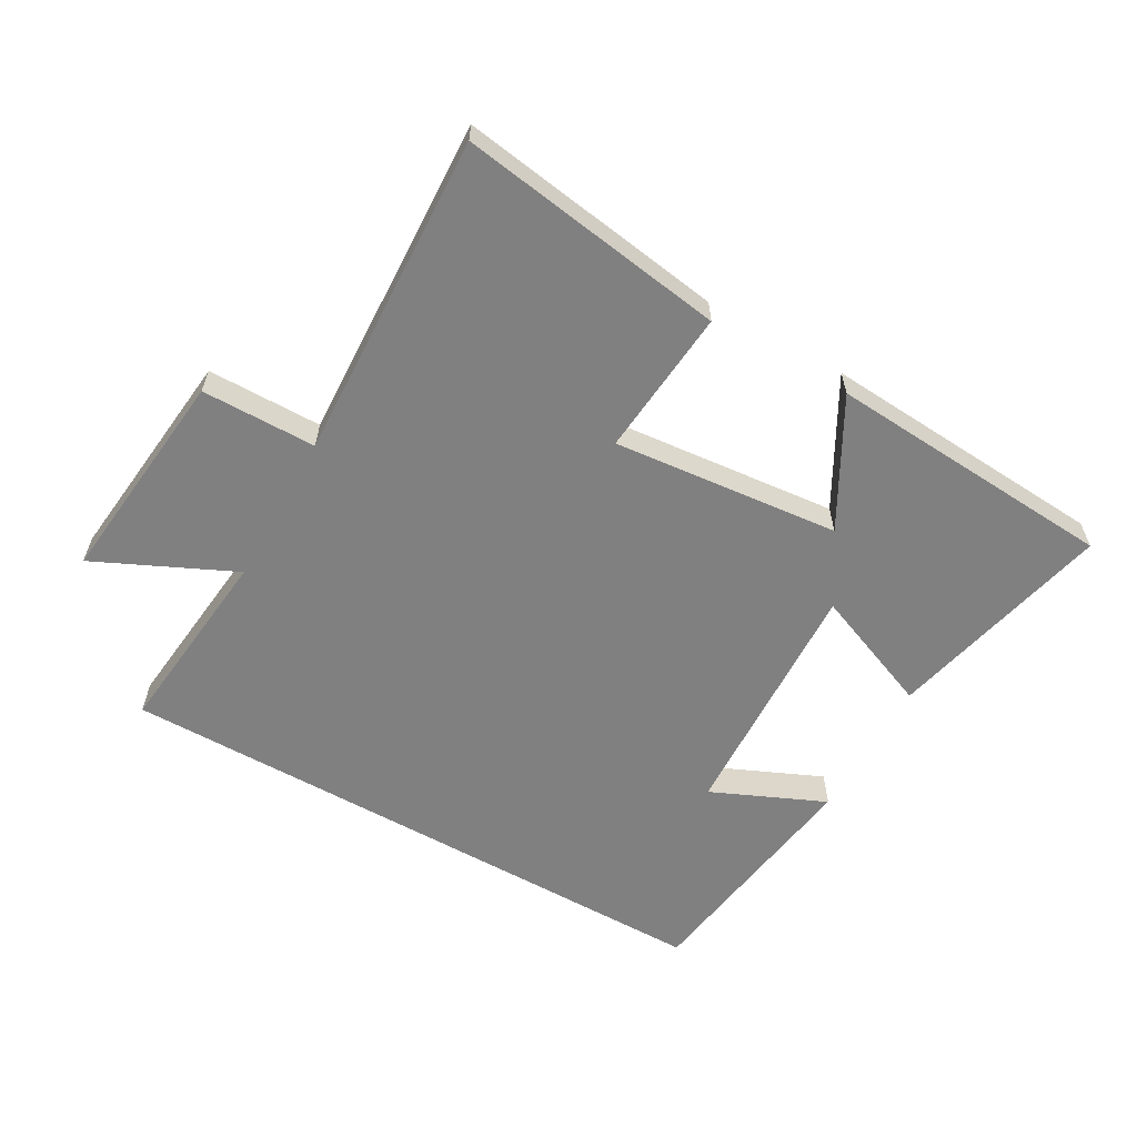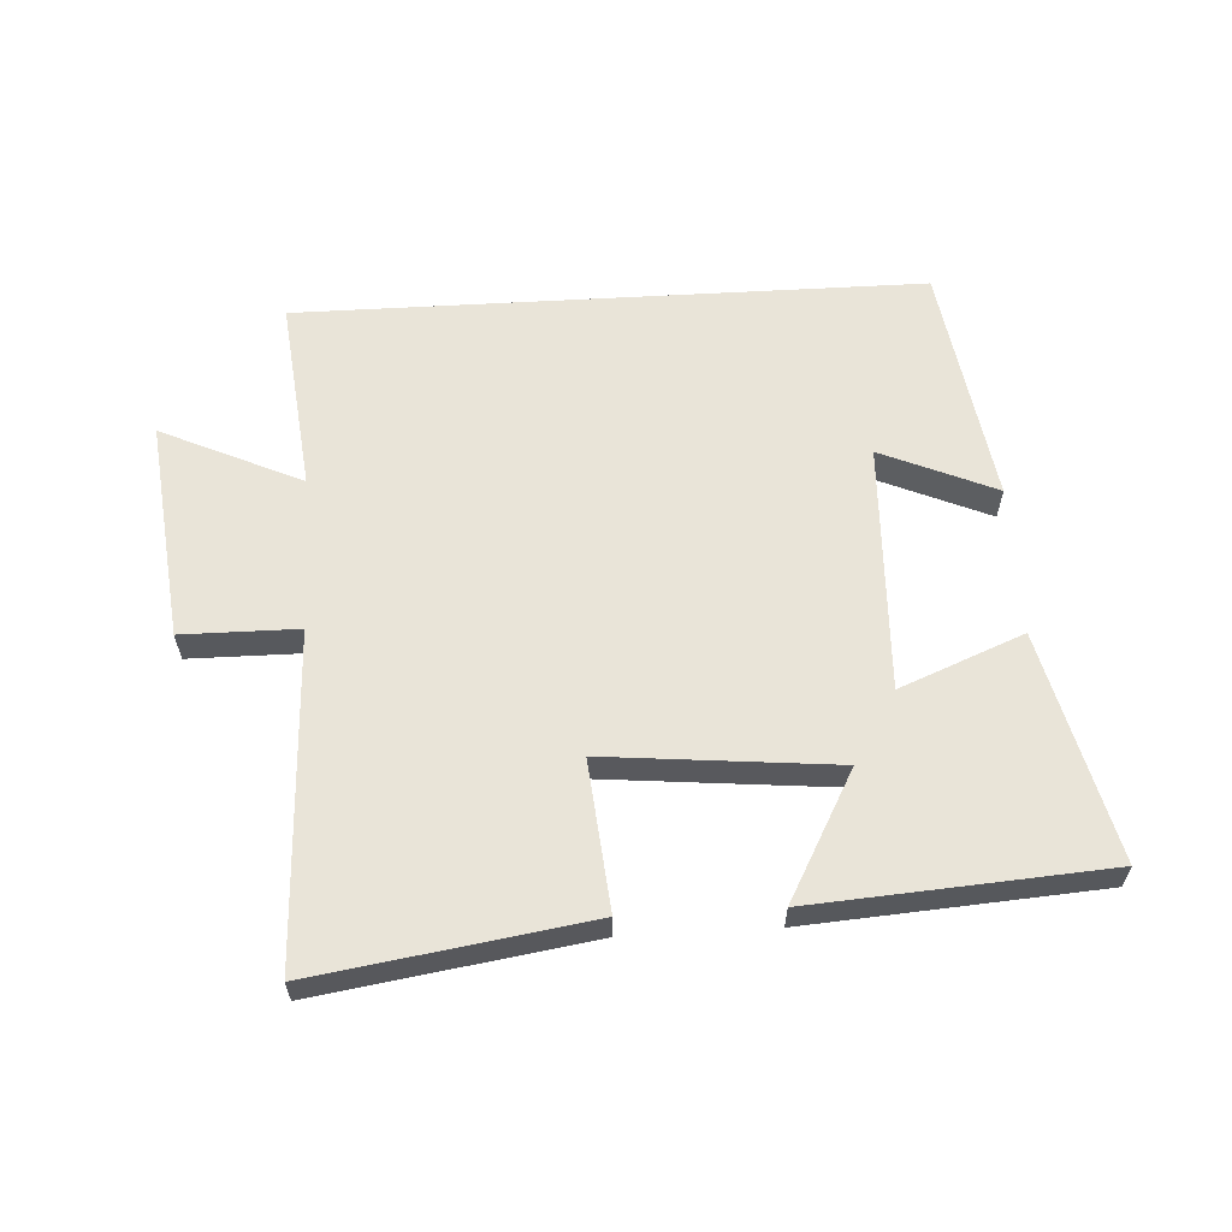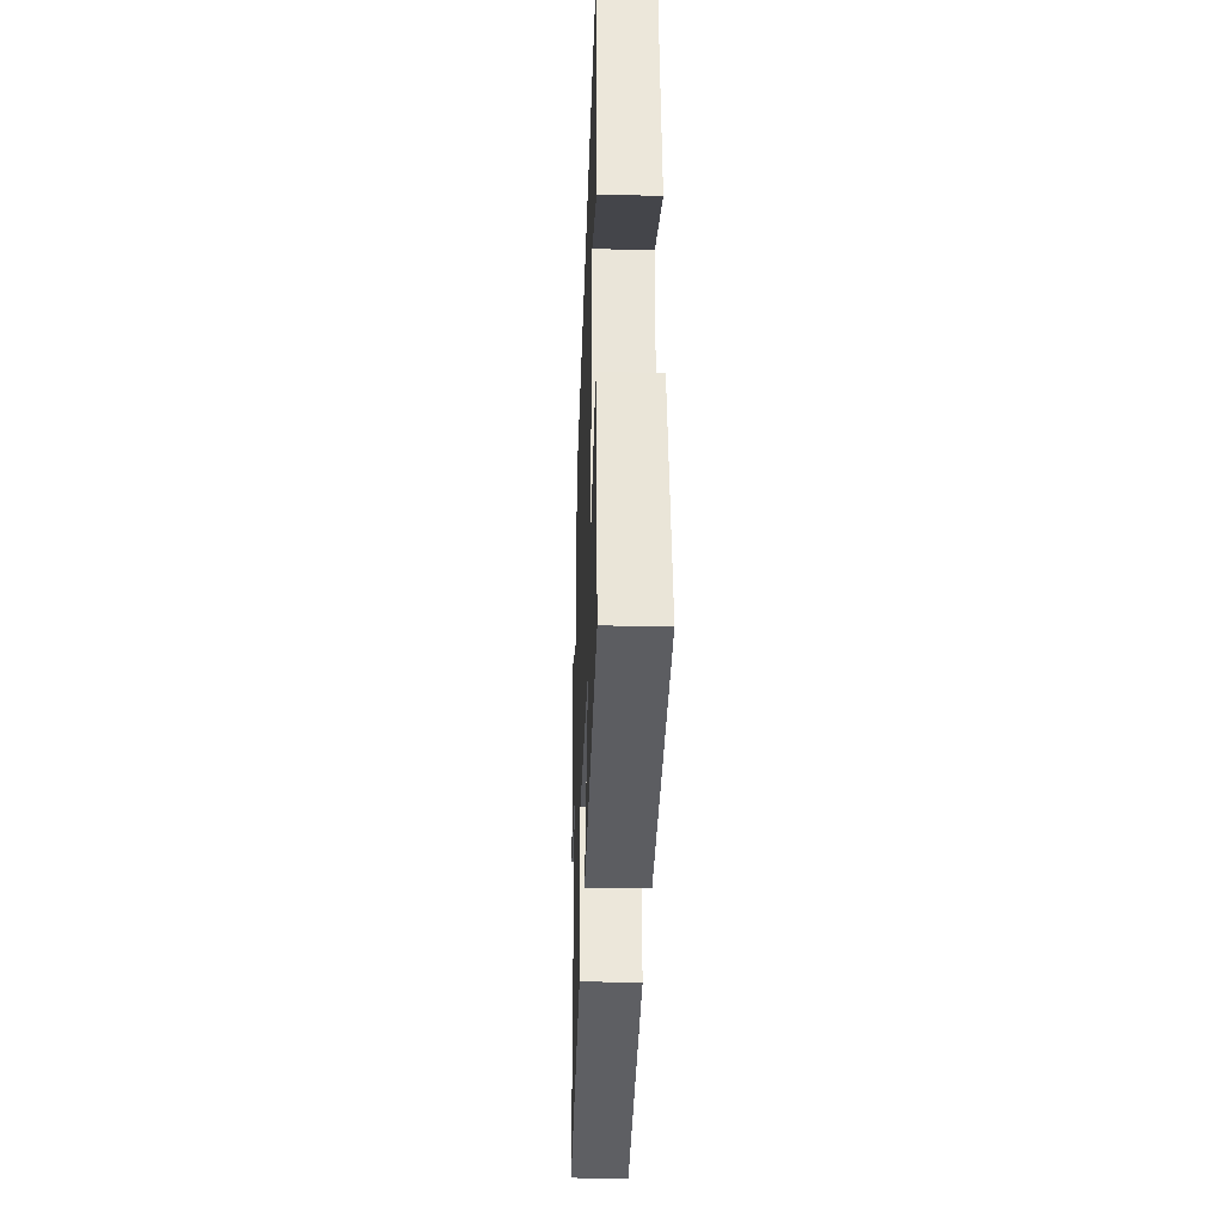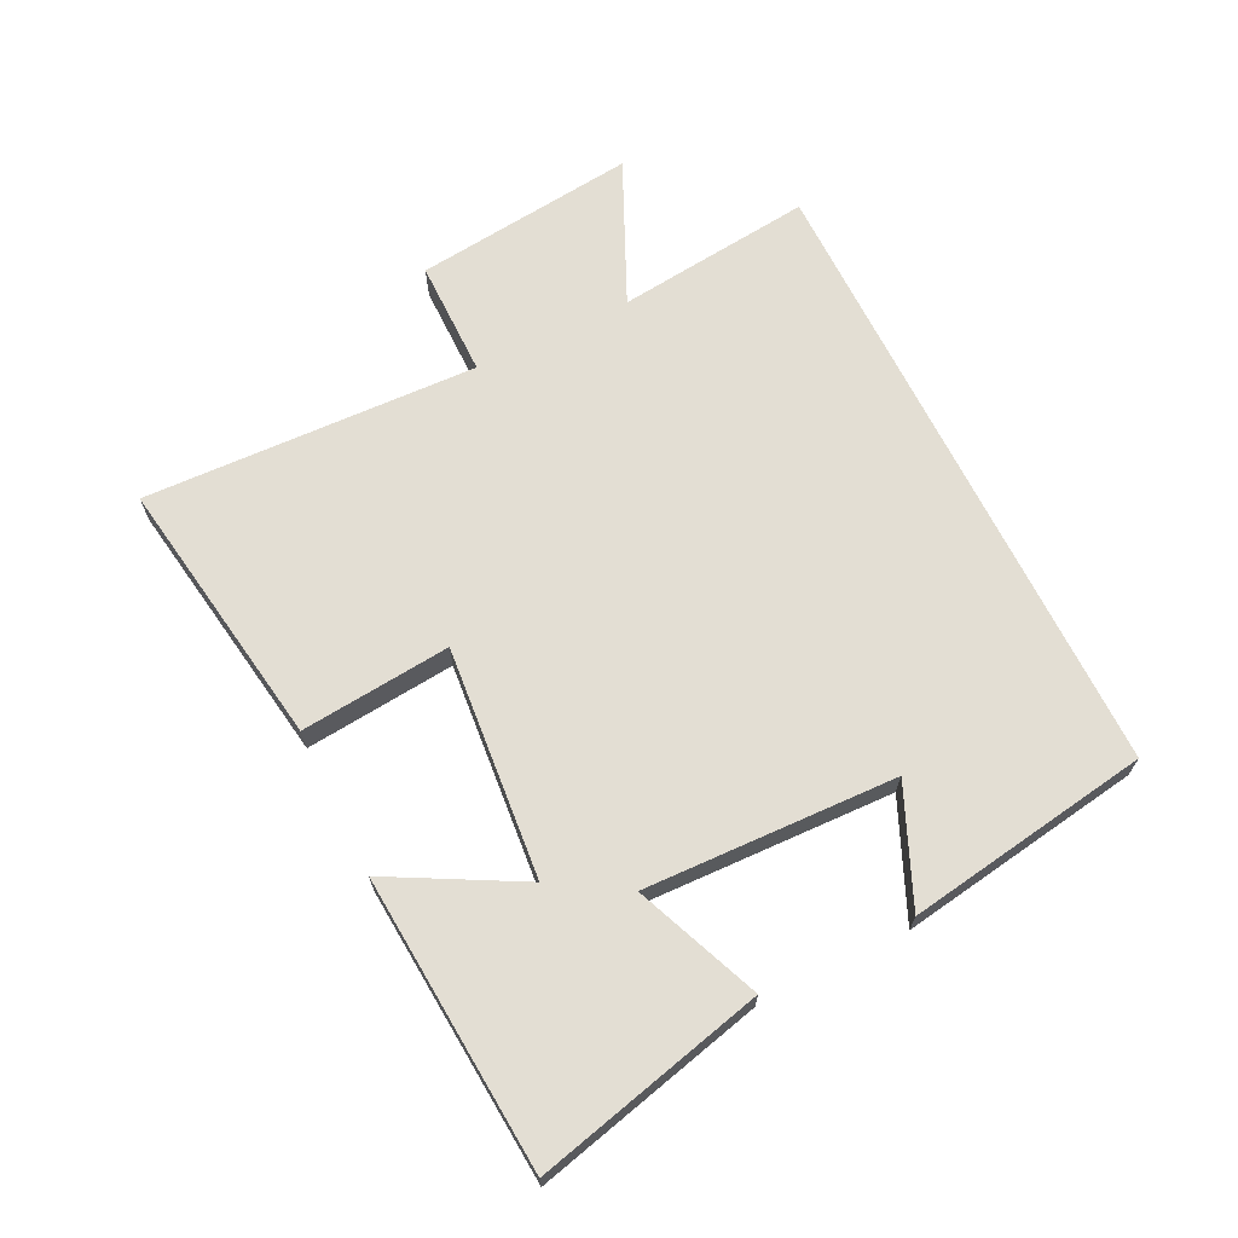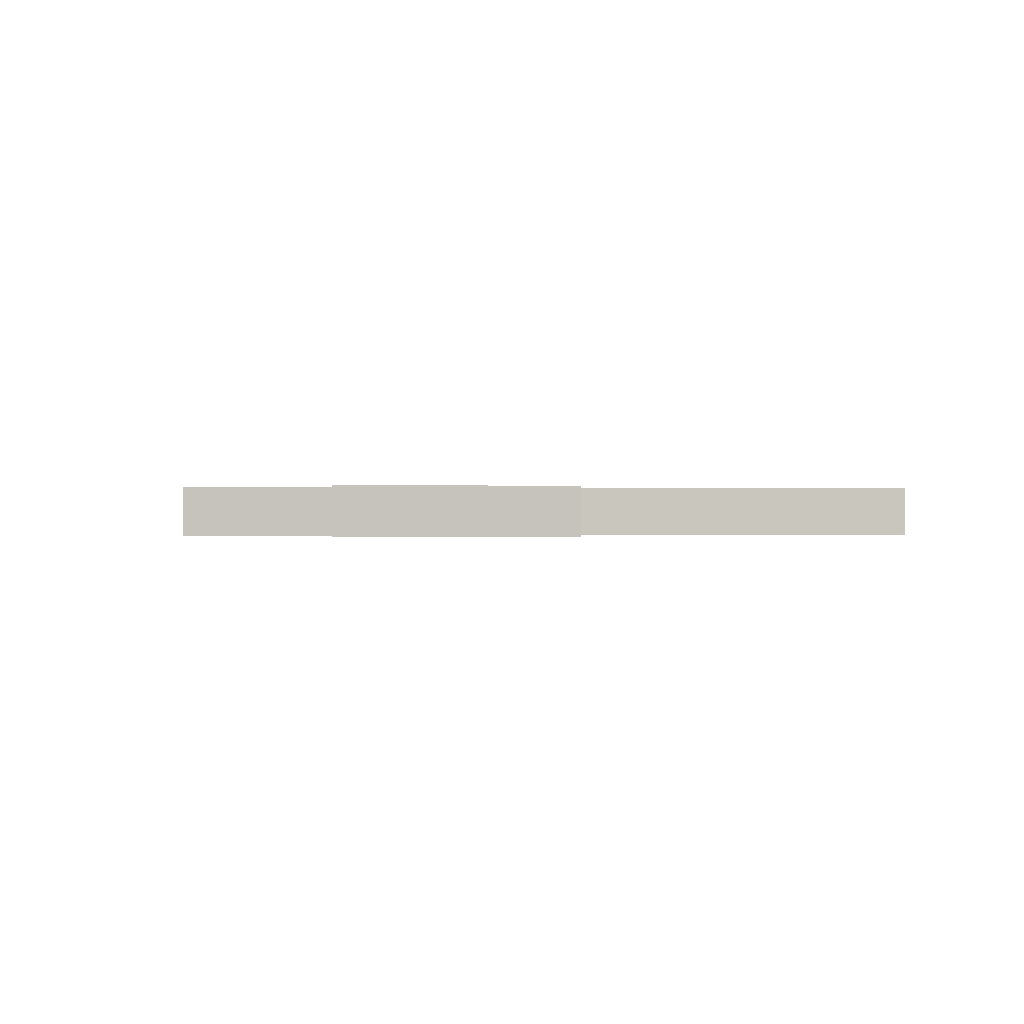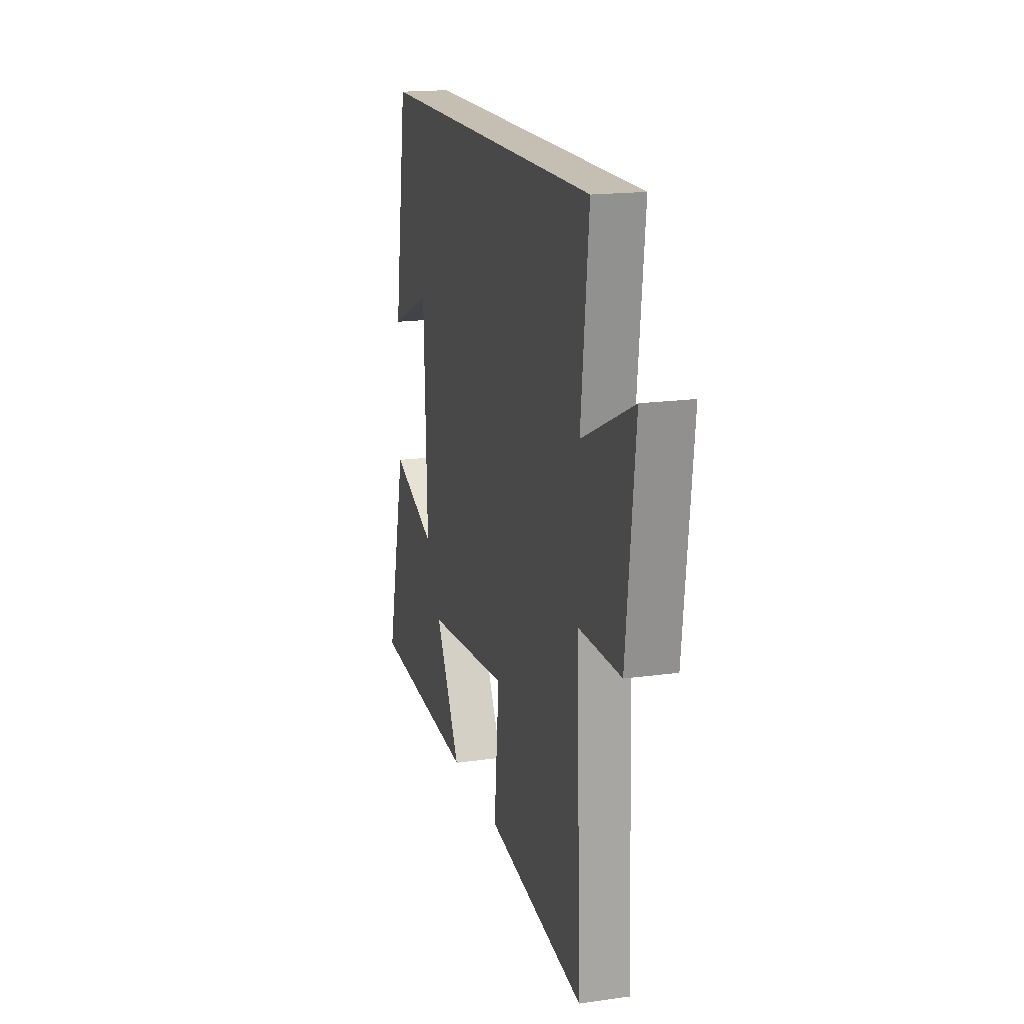
<metadata>
{"format":"obj","ext":"obj","renderer":"f3d","projection":"perspective","resolution":1024,"background":"white","views":[{"elev":-60.2,"azim":150.6,"up":"+Y"},{"elev":60.3,"azim":176.7,"up":"+Y"},{"elev":-32.8,"azim":-91.9,"up":"+Z"},{"elev":67.3,"azim":-116.4,"up":"+Y"},{"elev":-0.1,"azim":82.4,"up":"+Y"},{"elev":17.6,"azim":74.5,"up":"+Z"}]}
</metadata>
<code>
v 0.533 0.07 0.5
v 0.5 0.07 0.196
v 0.719 0.07 0.297
v 0.681 0.07 -0.047
v 0.5 0.07 -0.048
v 0.521 0.07 -0.565
v 0.098 0.07 -0.5
v 0.12 0.07 -0.267
v -0.238 0.07 -0.301
v -0.13 0.07 -0.5
v -0.586 0.07 -0.468
v -0.5 0.07 -0.112
v -0.307 0.07 -0.19
v -0.321 0.07 0.2
v -0.5 0.07 0.122
v -0.442 0.07 0.5
v 0.533 0 0.5
v 0.5 0 0.196
v 0.719 0 0.297
v 0.681 0 -0.047
v 0.5 0 -0.048
v 0.521 0 -0.565
v 0.098 0 -0.5
v 0.12 0 -0.267
v -0.238 0 -0.301
v -0.13 0 -0.5
v -0.586 0 -0.468
v -0.5 0 -0.112
v -0.307 0 -0.19
v -0.321 0 0.2
v -0.5 0 0.122
v -0.442 0 0.5
f 14 15 16
f 14 16 1 2
f 13 14 2
f 11 12 13
f 10 11 13
f 9 10 13
f 13 2 3
f 9 13 3
f 8 9 3
f 5 6 7 8
f 5 8 3
f 3 4 5
f 32 31 30
f 18 17 32 30
f 18 30 29
f 29 28 27
f 29 27 26
f 29 26 25
f 19 18 29
f 19 29 25
f 19 25 24
f 24 23 22 21
f 19 24 21
f 21 20 19
f 1 17 18 2
f 2 18 19 3
f 3 19 20 4
f 4 20 21 5
f 5 21 22 6
f 6 22 23 7
f 7 23 24 8
f 8 24 25 9
f 9 25 26 10
f 10 26 27 11
f 11 27 28 12
f 12 28 29 13
f 13 29 30 14
f 14 30 31 15
f 15 31 32 16
f 16 32 17 1

</code>
